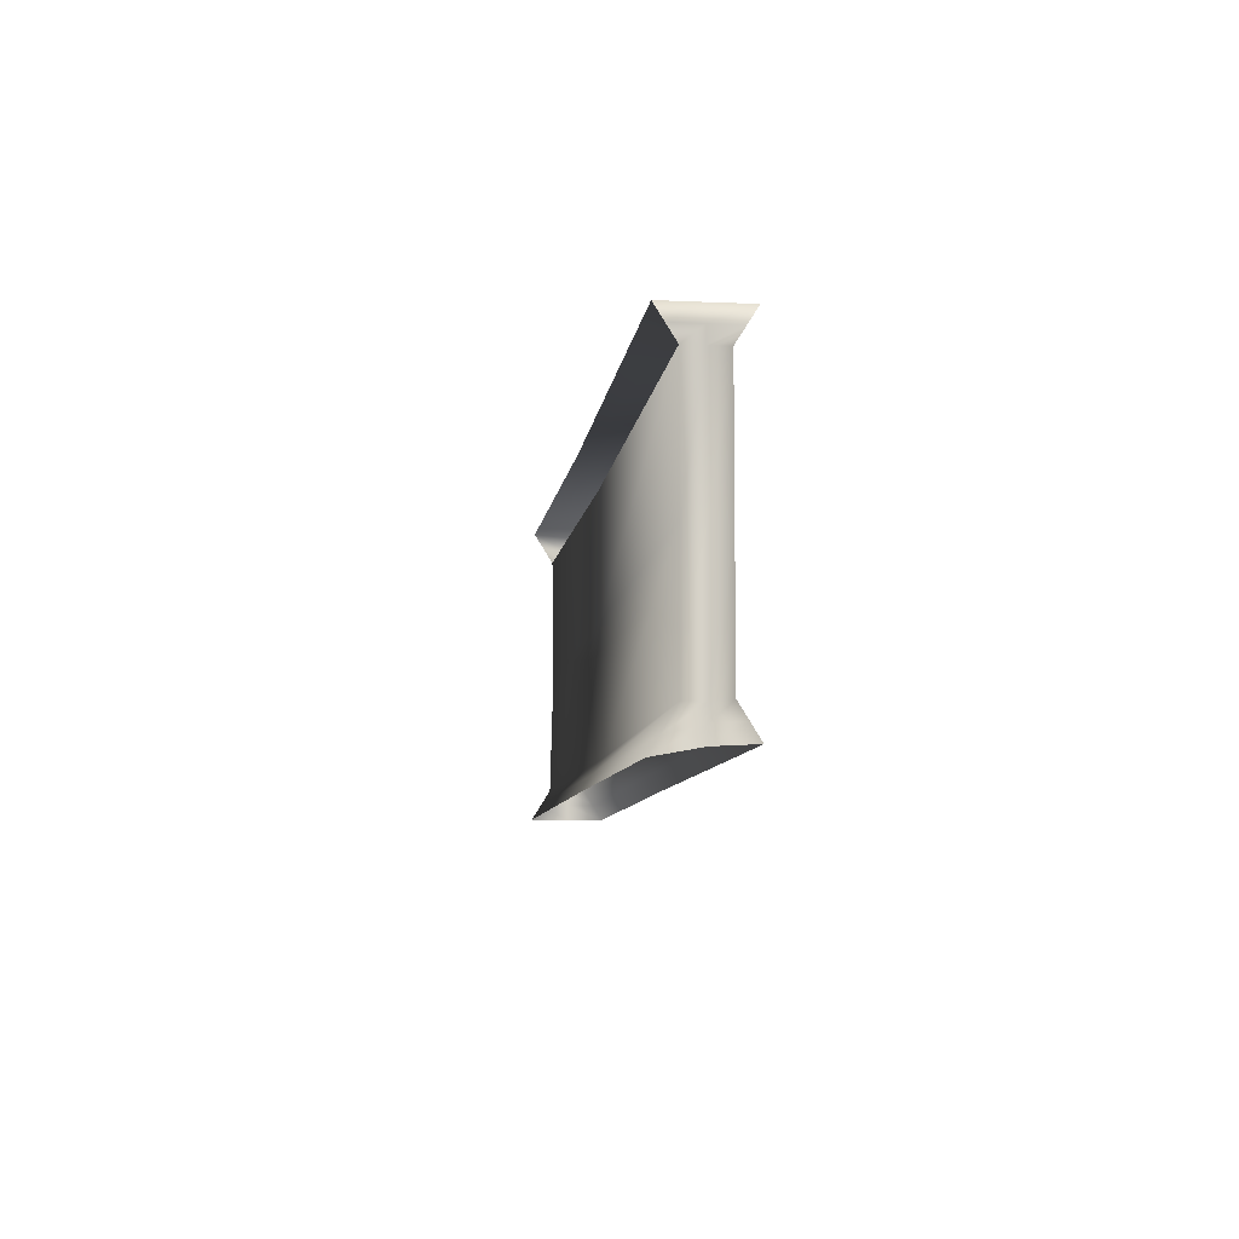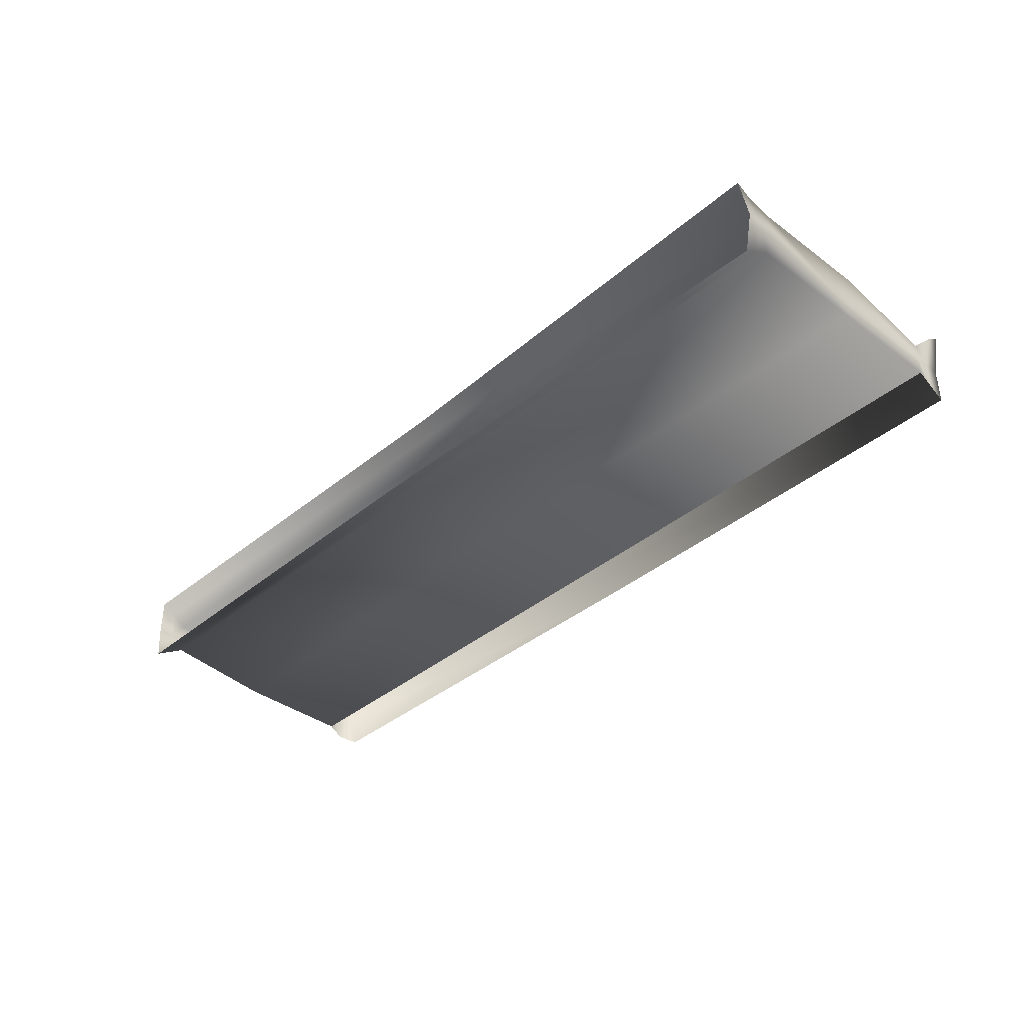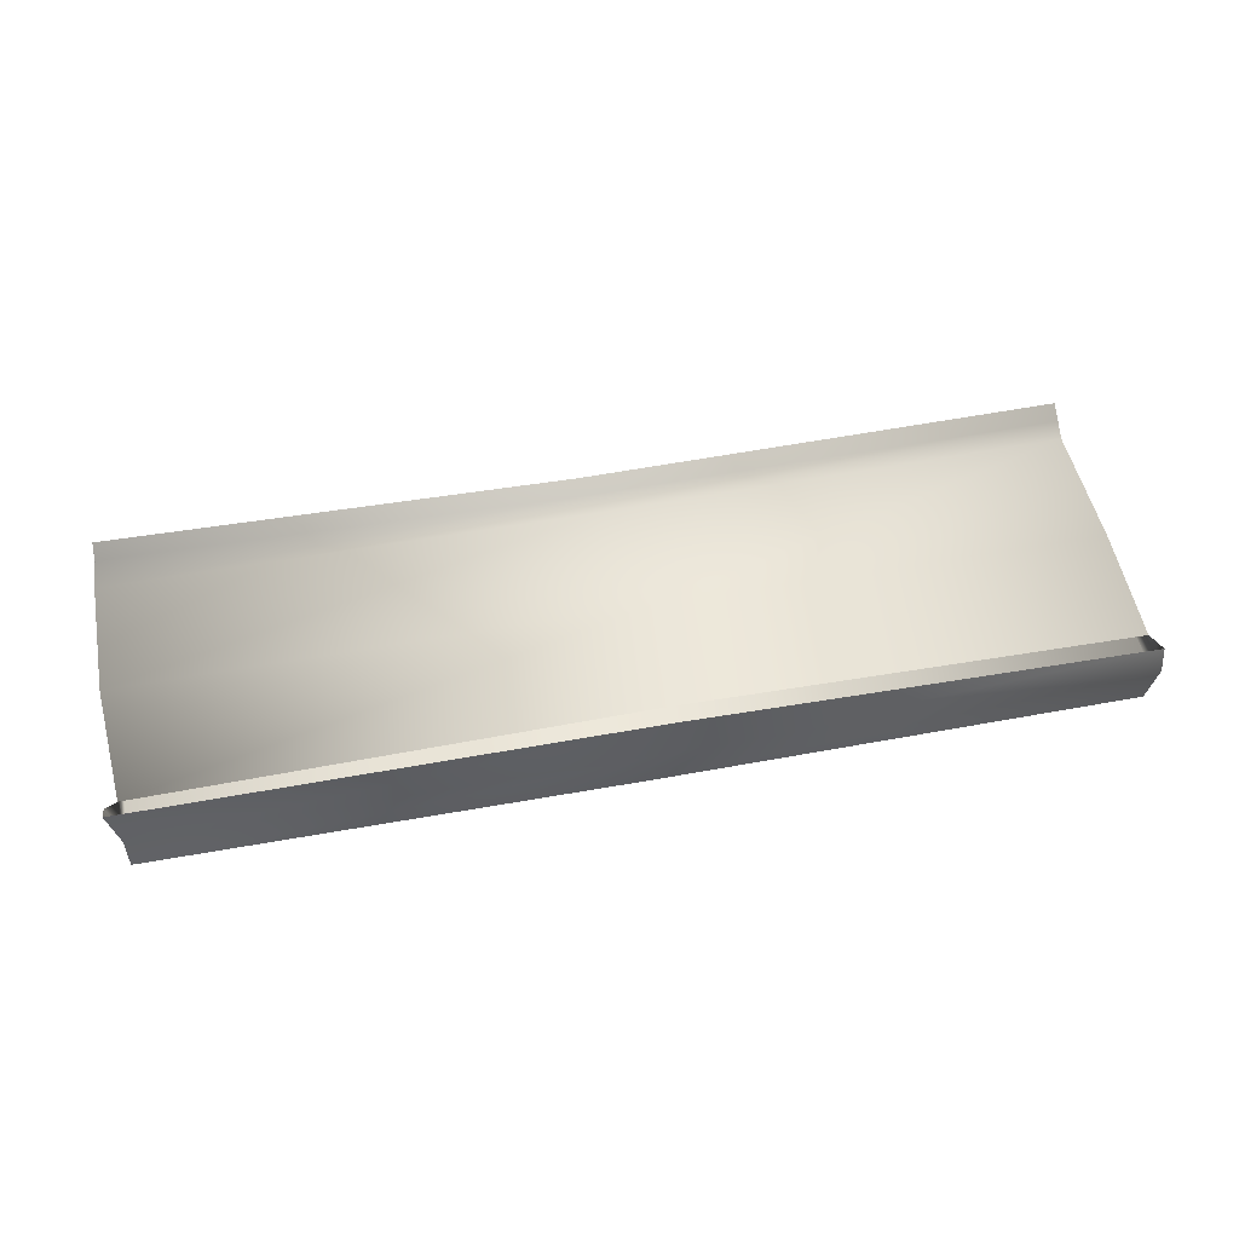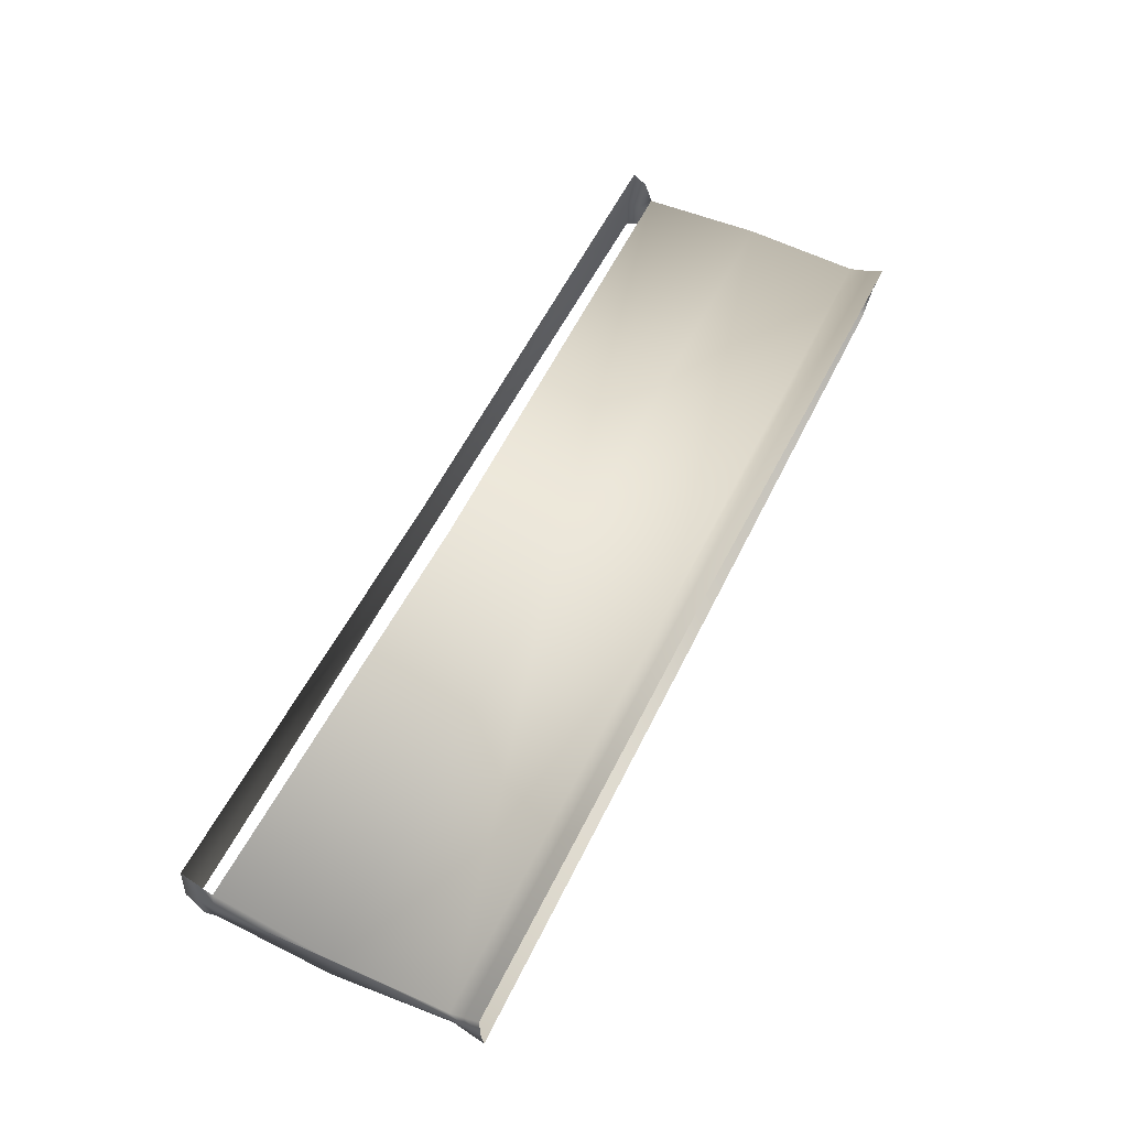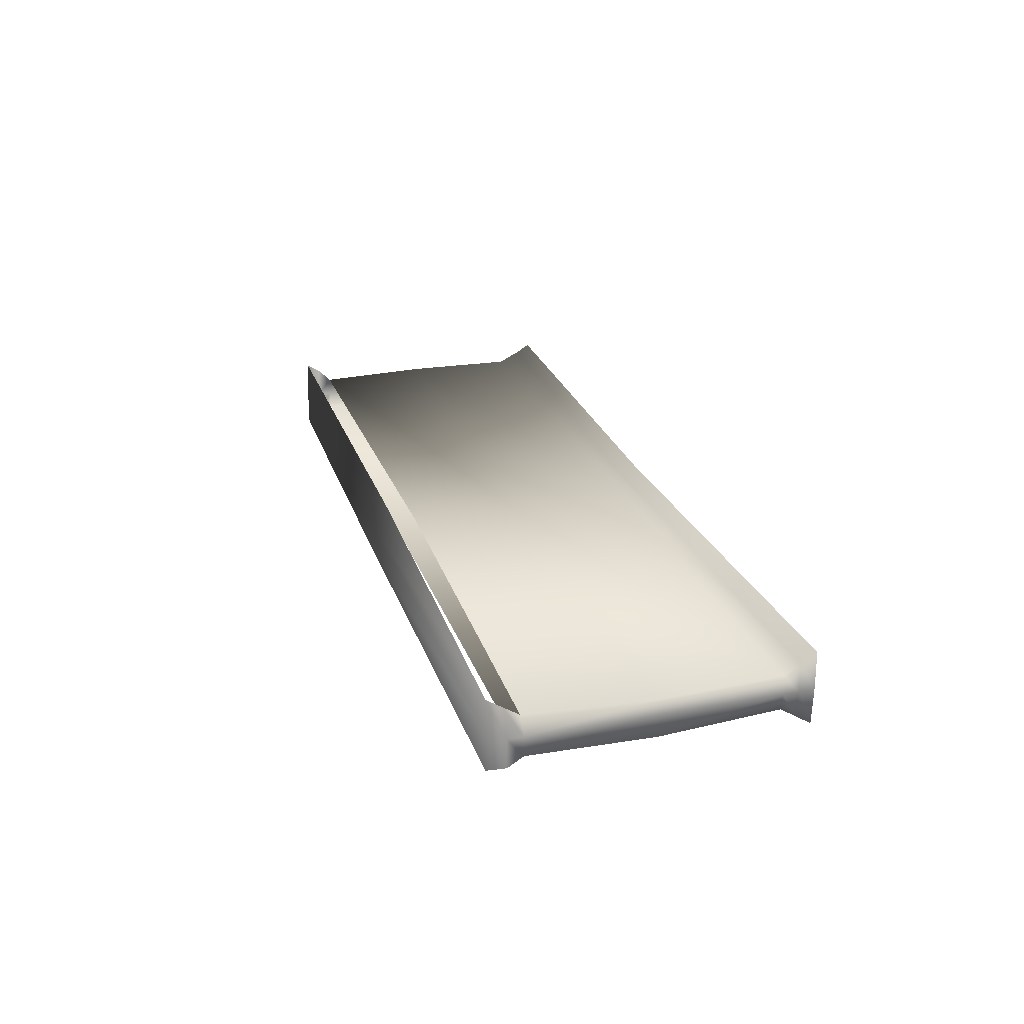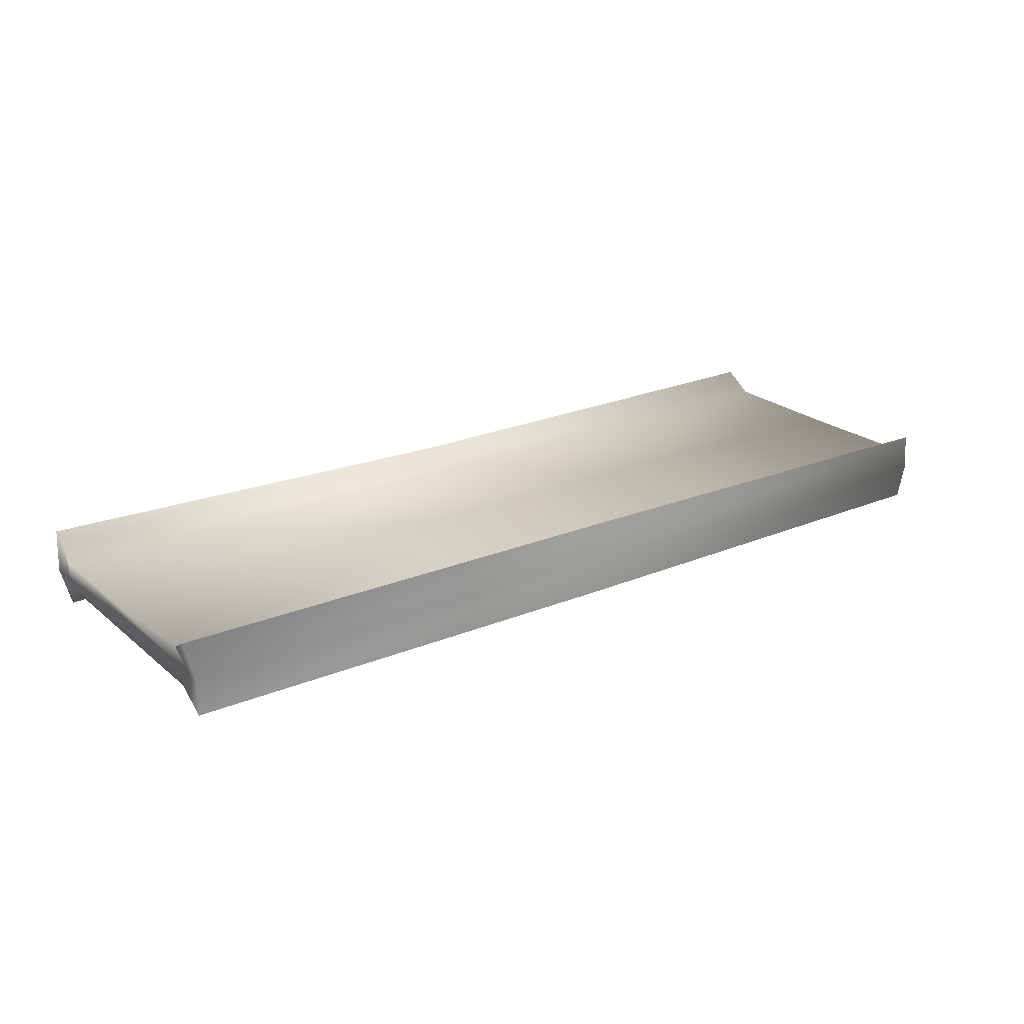
<metadata>
{"format":"obj","ext":"obj","renderer":"f3d","projection":"perspective","resolution":1024,"background":"white","views":[{"elev":-7.5,"azim":-96.9,"up":"+Z"},{"elev":-38.1,"azim":-133.2,"up":"+Y"},{"elev":52.1,"azim":-11.0,"up":"+Y"},{"elev":59.5,"azim":117.0,"up":"+Y"},{"elev":23.1,"azim":74.5,"up":"+Y"},{"elev":22.4,"azim":-35.5,"up":"+Y"}]}
</metadata>
<code>
o Cube
v -0.6173 0.4969 0.1155
v -0.5837 0.3672 0.1244
v -0.5837 0.3672 0.9244
v -0.5837 0.4922 0.9244
v 2.547 0.4998 0.08722
v 2.536 0.3773 0.08671
v 2.572 0.3657 0.9095
v 2.552 0.4937 0.9159
v 2.536 0.3127 -0.01662
v 2.547 0.5644 -0.01611
v -0.5837 0.3047 0.02436
v -0.6044 0.5713 -0.008893
v 2.552 0.5583 1.019
v 2.536 0.3127 1.017
v -0.6173 0.5594 1.015
v -0.5837 0.3047 1.024
v -0.6173 0.4344 0.1155
v -0.6173 0.4969 0.5155
v 0.9739 0.4841 0.09926
v -0.5837 0.3672 0.5244
v 1.081 0.3763 0.09998
v -0.5837 0.4297 0.9244
v 1.064 0.3701 0.9228
v 1.058 0.4928 0.8985
v 2.547 0.4352 0.08722
v 2.563 0.487 0.5031
v 2.572 0.3657 0.4962
v 2.572 0.4302 0.9095
v 2.536 0.345 0.03505
v 2.547 0.4352 -0.01611
v 2.547 0.5321 0.03556
v -0.5837 0.336 0.07436
v 1.076 0.3252 -0.001528
v 0.9341 0.5523 -0.000738
v -0.6044 0.54 0.04111
v -0.6173 0.4344 0.01547
v 2.552 0.526 0.9675
v 2.572 0.4302 1.013
v 2.572 0.3334 0.9611
v -0.6173 0.5282 0.9655
v 1.052 0.5557 1.003
v 0.9562 0.3047 1.024
v -0.5837 0.336 0.9744
v -0.5837 0.4297 1.024
v -0.5837 0.4297 0.5244
v 2.552 0.4291 0.5026
v 1.115 0.382 0.4985
v 1.092 0.4875 0.5029
v 2.547 0.4352 0.03556
v 1.042 0.3508 0.04998
v 0.9341 0.521 0.04926
v -0.6173 0.4344 0.06547
v 2.572 0.4302 0.9611
v -0.5837 0.4297 0.9744
v 1.064 0.4326 1.023
f 25 6 29 49
f 5 25 49 31
f 49 29 9 30
f 31 49 30 10
f 21 2 32 50
f 6 21 50 29
f 50 32 11 33
f 29 50 33 9
f 19 5 31 51
f 1 19 51 35
f 51 31 10 34
f 35 51 34 12
f 17 1 35 52
f 2 17 52 32
f 52 35 12 36
f 32 52 36 11
f 28 8 37 53
f 7 28 53 39
f 53 37 13 38
f 39 53 38 14
f 22 3 43 54
f 4 22 54 40
f 54 43 16 44
f 40 54 44 15
f 42 14 38 55
f 16 42 55 44
f 55 38 13 41
f 44 55 41 15
f 17 2 20 45
f 1 17 45 18
f 45 20 3 22
f 18 45 22 4
f 26 8 28 46
f 5 26 46 25
f 46 28 7 27
f 25 46 27 6
f 21 6 27 47
f 2 21 47 20
f 47 27 7 23
f 20 47 23 3
f 19 1 18 48
f 5 19 48 26
f 48 18 4 24
f 26 48 24 8

</code>
